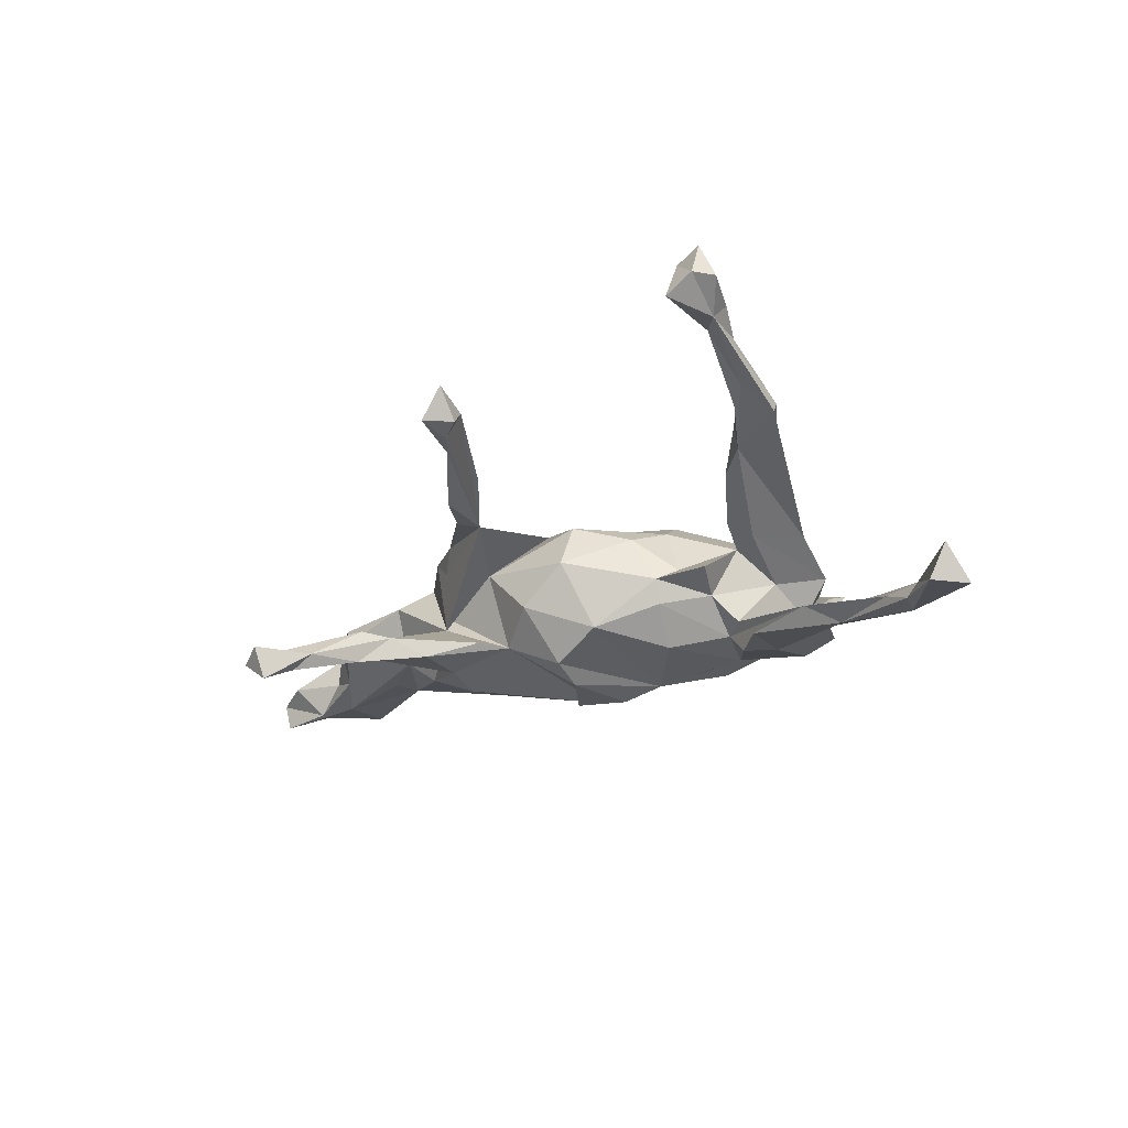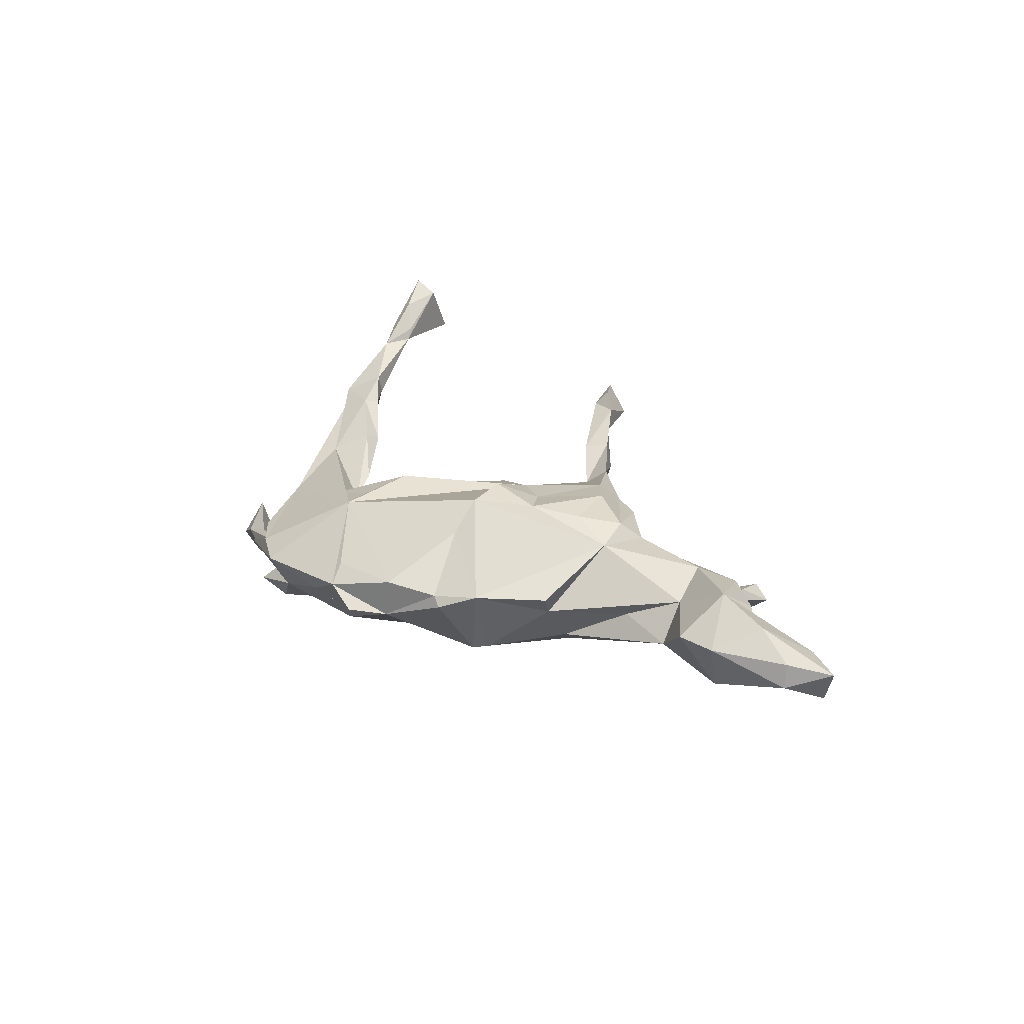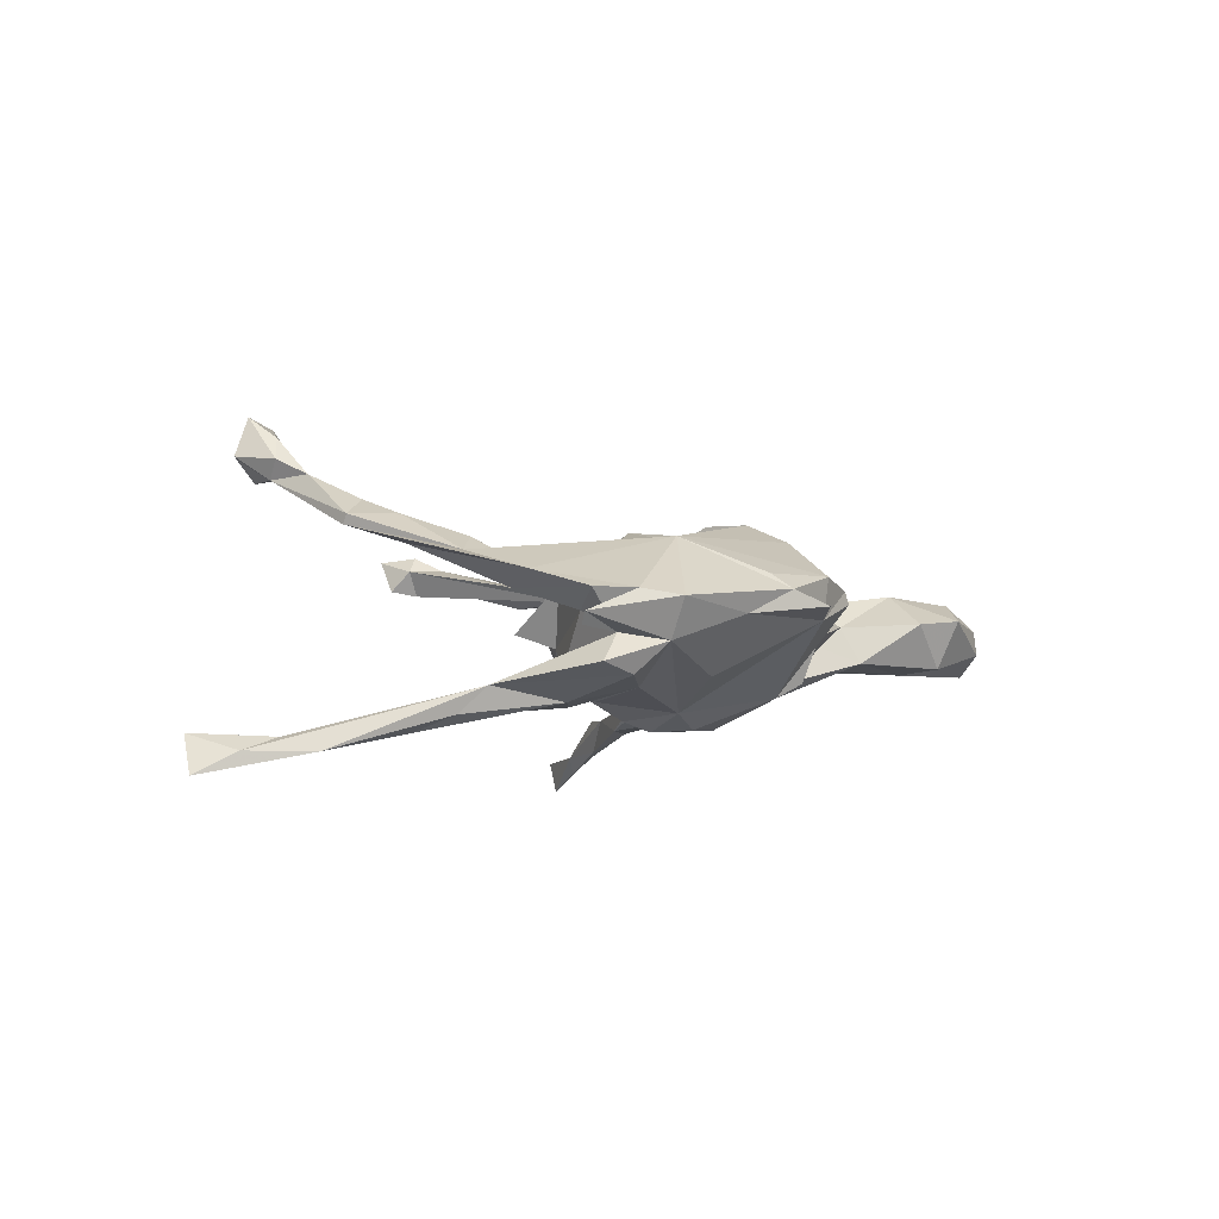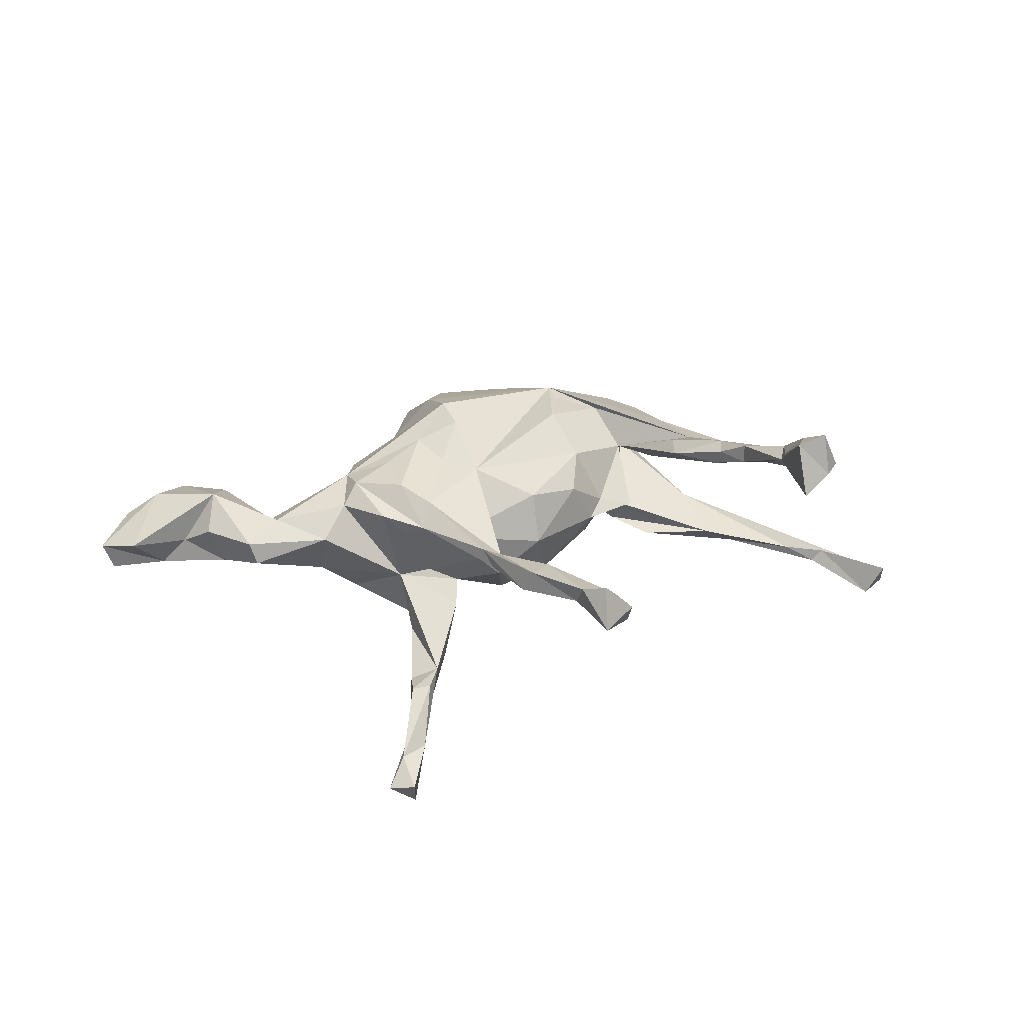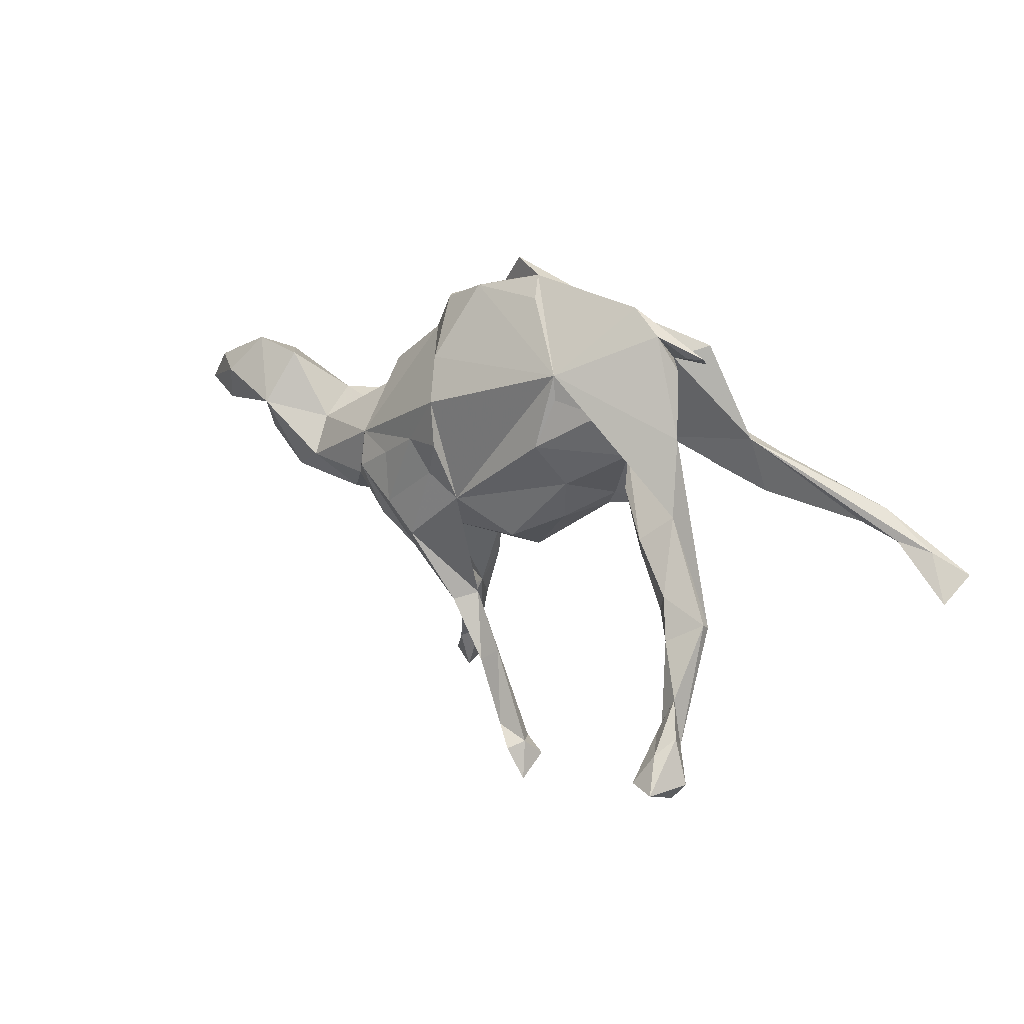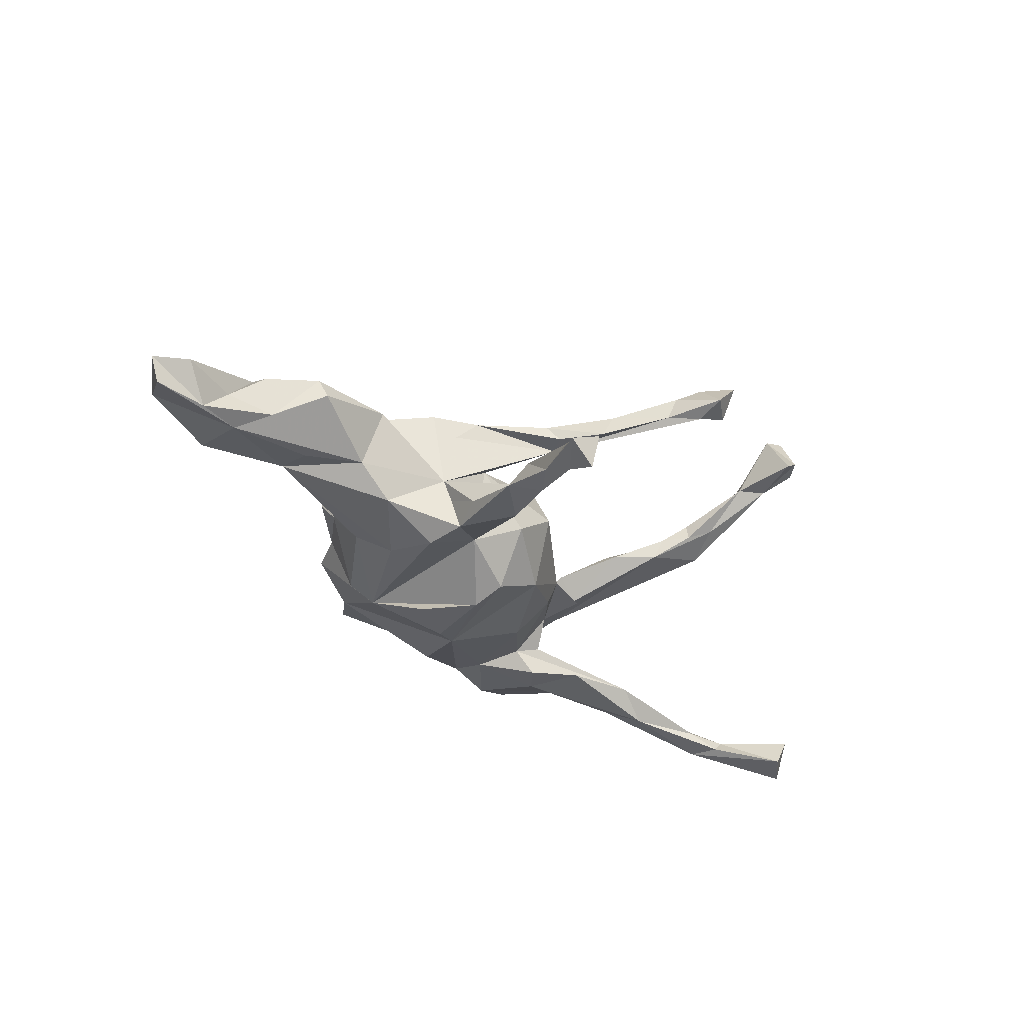
<metadata>
{"format":"obj","ext":"obj","renderer":"f3d","projection":"perspective","resolution":1024,"background":"white","views":[{"elev":-26.2,"azim":36.2,"up":"+Z"},{"elev":24.1,"azim":-142.3,"up":"+Z"},{"elev":-4.5,"azim":135.9,"up":"+Z"},{"elev":34.7,"azim":-13.5,"up":"+Z"},{"elev":18.6,"azim":36.0,"up":"+Y"},{"elev":-37.8,"azim":-47.8,"up":"+Z"}]}
</metadata>
<code>
v -0.3051 -0.5472 -0.2744
v -0.3542 -0.5445 -0.2368
v -0.2939 -0.4859 -0.2401
v 0.8383 -0.1176 -0.2489
v -0.1194 0.201 -0.1163
v -0.31 -0.5697 -0.22
v -0.2912 -0.4275 -0.2067
v -0.2427 -0.3758 -0.1994
v 4.9e-05 0.1206 -0.1706
v -0.08595 0.08663 -0.1689
v -0.2691 -0.4689 -0.2093
v 0.6779 -0.007234 -0.212
v 0.6951 -0.05919 -0.2123
v 0.7861 -0.16 -0.2436
v 0.06308 0.1484 -0.1446
v -0.3179 -0.4989 -0.2028
v -0.264 -0.3112 -0.1654
v -0.0269 -0.007226 -0.1718
v -0.225 -0.069 -0.1566
v -0.183 -0.2563 -0.162
v -0.2142 -0.1382 -0.1454
v -0.2125 -0.3233 -0.141
v -0.2332 0.03313 -0.1284
v 0.5266 0.0208 -0.1828
v 0.7773 -0.0755 -0.211
v -0.122 -0.08931 -0.1014
v 0.7162 -0.05934 -0.1897
v -0.2689 0.09811 -0.08167
v 0.3196 0.1535 -0.1333
v -0.1684 0.2175 -0.09057
v 0.07033 -0.08198 -0.1068
v -0.3303 -0.05453 -0.104
v 0.6431 -0.03375 -0.1854
v 0.3374 0.03881 -0.1462
v 0.4848 0.08131 -0.1541
v 0.274 0.1087 -0.139
v -0.2714 -0.3664 -0.1473
v -0.2396 -0.1969 -0.1287
v -0.02015 -0.06804 -0.1517
v 0.4628 0.005112 -0.1387
v 0.237 0.1214 -0.09647
v 0.8201 -0.1613 -0.1839
v -0.8199 0.0567 -0.05281
v -0.2378 -0.3742 -0.14
v 0.2099 0.2038 -0.1078
v -0.6394 0.04968 -0.0543
v -0.7178 0.04735 -0.05029
v 0.1532 0.04306 -0.1252
v -0.4901 0.01473 -0.05059
v -0.6395 0.142 -0.04616
v -0.1379 -0.1602 -0.1116
v -0.4877 0.08258 -0.0386
v -0.2467 -0.1231 -0.04404
v 0.4445 0.1105 -0.1079
v 0.3044 0.288 -0.09392
v 0.1281 0.2855 -0.09098
v -0.8377 0.05941 0.000834
v 0.2602 0.325 -0.04091
v -0.4006 -0.05083 -0.04979
v -0.1831 0.27 0.03939
v 0.2746 0.09252 -0.08588
v -0.777 0.1296 -0.01437
v -0.5702 0.1573 0.03442
v -0.3913 0.06581 -0.01186
v -0.7754 0.02535 0.01338
v -0.2756 0.1624 -0.003298
v -0.04394 -0.146 -0.05875
v 0.3687 0.2872 -0.07493
v -0.2321 -0.1307 -0.08736
v 0.1357 0.3722 0.004964
v -0.04491 0.3722 0.003275
v -0.7765 0.1241 0.03011
v -0.6538 0.1806 0.04279
v 0.3189 0.2663 -0.02782
v -0.5958 -0.007944 -0.02776
v 0.1768 -0.02297 -0.06649
v 0.04085 -0.1458 0.009148
v 0.000143 0.4256 0.02054
v 0.2461 0.04821 -0.04159
v 0.4007 0.2792 0.000415
v 0.394 0.2659 -0.01982
v 0.3679 0.2766 0.003926
v -0.7137 0.1086 0.07799
v 0.06219 0.4029 0.04626
v 0.3106 0.1744 0.01151
v -0.6695 0.0384 0.002723
v 0.183 -0.04267 -0.0242
v -0.5347 -0.09084 0.01116
v -0.2587 -0.09722 -0.009015
v 0.2758 -0.02048 -0.01657
v -0.5463 -0.07616 0.05004
v -0.6218 -0.007406 0.04661
v 0.3236 0.3194 0.03796
v 0.268 0.3633 0.02676
v 0.279 0.08994 0.05999
v -0.05579 0.3736 0.07463
v -0.1386 -0.1309 0.03765
v 0.07476 0.3644 0.07297
v -0.1483 0.3387 0.03622
v -0.4827 -0.03868 0.07485
v -0.6005 0.05926 0.09255
v -0.1386 0.3386 0.05769
v 0.2118 -0.009808 -0.002256
v -0.288 0.1892 0.03394
v -0.4889 0.03218 0.03028
v -0.3945 -0.09689 0.05061
v -0.06499 -0.2547 0.06975
v 0.1664 0.02375 0.09942
v 0.3703 0.2631 0.04094
v -0.2346 -0.1428 0.06496
v 0.3407 0.04581 0.05286
v 0.3936 0.1445 0.0748
v 0.1392 -0.05537 0.06367
v 0.03934 -0.1048 0.09716
v -0.3452 -0.04799 0.09488
v -0.2768 -0.1196 0.1049
v -0.3219 0.04566 0.106
v -0.08918 -0.2898 0.06816
v 0.162 0.2416 0.1354
v 0.2485 0.1735 0.1114
v -0.2414 0.02334 0.1377
v 0.2926 0.03679 0.08916
v -0.2042 -0.172 0.09957
v -0.3144 -0.01908 0.1276
v -0.1094 0.2395 0.1446
v 0.1647 0.195 0.1356
v -0.06648 -0.0398 0.1357
v -0.1041 -0.2696 0.09945
v 0.4116 0.009013 0.1128
v -0.1821 -0.1356 0.1336
v -0.04732 -0.3693 0.06285
v -0.1285 0.002609 0.1418
v -0.1653 0.06833 0.1549
v -0.2301 -0.07399 0.1448
v 0.03291 -0.4723 0.09704
v -0.02961 -0.3798 0.1079
v 0.007812 -0.3524 0.1023
v 0.4201 -0.1275 0.133
v 0.3592 -0.03528 0.1417
v -0.09308 0.1594 0.1799
v 0.1332 0.1032 0.1533
v 0.3547 -0.06606 0.1277
v 0.07183 -0.5232 0.08895
v 0.06342 -0.5796 0.1012
v -0.08389 0.07461 0.1833
v 0.1118 -0.549 0.09708
v 0.03891 -0.4912 0.1371
v 0.4369 -0.1187 0.1794
v 0.09673 -0.5144 0.1336
v 0.52 -0.1557 0.1764
v 0.1074 -0.5854 0.1537
v 0.0738 -0.5268 0.1606
v 0.5193 -0.1657 0.1592
v 0.4263 -0.1472 0.172
v 0.4605 -0.1902 0.2074
v 0.4921 -0.2318 0.1902
v 0.4579 -0.1968 0.1739
v 0.5096 -0.2756 0.2532
v 0.523 -0.3623 0.2494
v 0.4866 -0.3239 0.2553
v 0.4889 -0.3352 0.276
v 0.4877 -0.4565 0.2554
v 0.5133 -0.3577 0.3224
v 0.5618 -0.4123 0.2919
v 0.5342 -0.4456 0.2929
v 0.5327 -0.3343 0.2825
v 0.483 -0.4108 0.3436
v 0.5312 -0.416 0.3627
f 136 128 131
f 118 131 128
f 135 136 131
f 128 107 130
f 127 130 107
f 136 107 128
f 123 128 130
f 134 123 130
f 139 129 95
f 120 95 129
f 127 132 130
f 134 130 132
f 143 135 107
f 131 107 135
f 149 143 107
f 144 135 143
f 137 149 107
f 146 143 149
f 147 149 137
f 147 135 144
f 152 147 144
f 136 135 147
f 136 147 137
f 152 149 147
f 107 136 137
f 138 112 153
f 129 153 112
f 156 138 153
f 111 112 138
f 142 138 154
f 157 154 138
f 111 138 142
f 148 142 154
f 148 129 139
f 142 148 139
f 150 129 148
f 122 111 142
f 122 142 139
f 122 139 95
f 95 111 122
f 127 114 108
f 113 108 114
f 141 127 108
f 97 114 127
f 145 132 127
f 97 127 107
f 133 134 132
f 124 123 134
f 119 127 141
f 71 15 5
f 9 5 15
f 18 5 10
f 9 10 5
f 18 9 15
f 5 19 23
f 32 23 19
f 28 5 23
f 26 19 5
f 5 18 26
f 39 26 18
f 9 18 10
f 39 18 15
f 32 19 21
f 26 21 19
f 69 32 21
f 67 26 39
f 31 39 15
f 35 54 12
f 25 12 54
f 24 35 12
f 29 54 35
f 13 24 12
f 29 35 24
f 33 24 13
f 27 33 13
f 40 24 33
f 14 13 12
f 37 17 7
f 8 7 17
f 16 37 7
f 22 17 37
f 3 7 8
f 20 8 17
f 21 20 17
f 22 8 20
f 4 14 12
f 4 12 25
f 27 25 54
f 2 16 7
f 44 37 16
f 3 2 7
f 1 2 3
f 22 11 8
f 3 8 11
f 44 11 22
f 16 11 44
f 1 3 11
f 27 13 14
f 42 4 25
f 42 14 4
f 20 26 51
f 53 51 26
f 31 76 87
f 79 87 76
f 77 31 87
f 41 79 76
f 90 87 79
f 40 54 61
f 74 61 54
f 77 67 31
f 39 31 67
f 97 67 77
f 113 77 87
f 62 43 57
f 47 57 43
f 72 62 57
f 46 43 62
f 47 43 46
f 50 46 62
f 62 73 50
f 63 50 73
f 72 73 62
f 52 46 50
f 52 50 63
f 5 30 60
f 66 60 30
f 99 5 60
f 99 71 5
f 56 15 71
f 65 57 47
f 65 47 86
f 75 86 47
f 75 47 46
f 49 46 52
f 66 30 28
f 5 28 30
f 64 66 28
f 70 56 71
f 58 15 56
f 41 40 61
f 6 16 2
f 1 6 2
f 11 16 6
f 22 37 44
f 54 33 27
f 27 14 42
f 27 42 25
f 51 22 20
f 54 40 33
f 53 22 51
f 38 17 22
f 1 11 6
f 118 123 107
f 110 107 123
f 128 123 118
f 107 131 118
f 101 63 73
f 125 96 102
f 71 102 96
f 71 96 84
f 98 84 96
f 99 102 71
f 78 71 84
f 119 84 98
f 119 98 96
f 70 78 84
f 57 83 72
f 73 72 83
f 65 101 83
f 73 83 101
f 105 63 101
f 117 60 104
f 66 104 60
f 125 102 60
f 99 60 102
f 140 125 60
f 119 96 125
f 71 78 70
f 94 70 84
f 94 84 119
f 58 70 94
f 69 38 53
f 22 53 38
f 21 38 69
f 17 38 21
f 89 53 26
f 121 124 134
f 133 121 134
f 117 124 121
f 120 119 126
f 141 126 119
f 121 133 117
f 140 117 133
f 149 151 146
f 144 146 151
f 156 157 138
f 155 154 157
f 155 148 154
f 140 145 127
f 145 133 132
f 120 126 141
f 140 127 119
f 133 145 140
f 125 140 119
f 60 117 140
f 152 151 149
f 144 151 152
f 159 156 153
f 150 159 153
f 160 156 159
f 160 157 156
f 160 155 157
f 150 148 155
f 158 150 155
f 153 129 150
f 21 26 20
f 97 26 67
f 48 31 15
f 48 76 31
f 41 76 48
f 24 40 34
f 36 34 40
f 29 24 34
f 119 120 129
f 112 119 129
f 116 123 124
f 115 116 124
f 110 123 116
f 116 53 110
f 107 110 53
f 115 53 116
f 95 141 108
f 103 108 113
f 103 95 108
f 85 111 95
f 53 97 107
f 77 114 97
f 114 77 113
f 109 112 111
f 93 112 109
f 109 111 85
f 65 83 57
f 158 159 150
f 158 160 161
f 167 161 160
f 155 160 158
f 163 158 161
f 162 160 159
f 166 159 158
f 163 166 158
f 164 159 166
f 165 162 159
f 164 165 159
f 167 162 165
f 168 165 164
f 167 160 162
f 168 164 166
f 167 163 161
f 168 166 163
f 168 163 167
f 167 165 168
f 105 52 63
f 101 65 86
f 64 52 105
f 117 104 66
f 56 70 58
f 45 58 55
f 68 55 58
f 92 86 75
f 91 92 75
f 101 86 92
f 59 49 52
f 28 52 64
f 66 64 105
f 117 66 105
f 54 55 68
f 74 68 58
f 144 143 146
f 119 112 93
f 94 119 93
f 117 115 124
f 100 115 117
f 106 115 100
f 105 100 117
f 95 120 141
f 106 53 115
f 74 93 109
f 59 53 106
f 100 105 101
f 95 90 79
f 103 87 90
f 95 79 85
f 61 85 79
f 97 89 26
f 53 89 97
f 95 103 90
f 113 87 103
f 80 94 93
f 91 101 92
f 100 101 91
f 88 91 75
f 85 74 109
f 82 93 74
f 80 93 82
f 81 82 74
f 81 80 82
f 58 94 80
f 46 88 75
f 106 91 88
f 106 100 91
f 61 74 85
f 59 106 88
f 46 59 88
f 58 45 15
f 48 15 45
f 29 45 55
f 59 46 49
f 32 59 52
f 23 32 52
f 53 59 32
f 28 23 52
f 36 45 29
f 54 29 55
f 74 54 68
f 69 53 32
f 41 48 45
f 36 41 45
f 40 41 36
f 34 36 29
f 79 41 61
f 80 81 74
f 74 58 80

</code>
